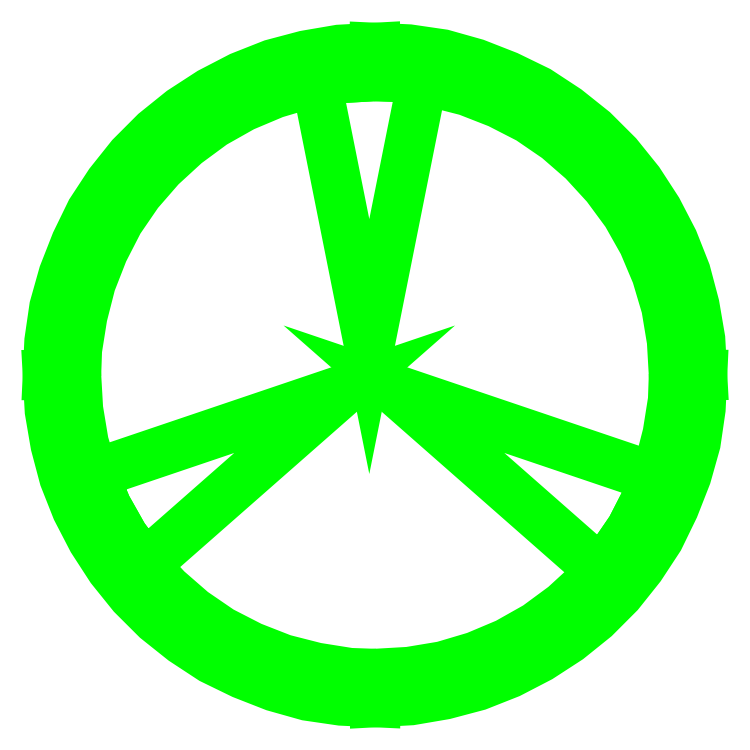
<metadata>
{"format":"dxf","ext":"dxf","renderer":"ezdxf+matplotlib","layout":"modelspace","background":"white","min_lineweight":24,"dpi":150}
</metadata>
<code>
0
SECTION
2
ENTITIES
0
POLYLINE
8
MAGNET
66
     1
10
0
20
0
30
0
70
     1
0
VERTEX
8
MAGNET
10
0.4059
20
-0.3436
30
0
0
VERTEX
8
MAGNET
10
0.0433
20
-0.025
30
0
0
VERTEX
8
MAGNET
10
0.502
20
-0.1802
30
0
0
VERTEX
8
MAGNET
10
0.4873
20
-0.2176
30
0
0
VERTEX
8
MAGNET
10
0.46
20
-0.271
30
0
0
VERTEX
8
MAGNET
10
0.426
20
-0.3205
30
0
0
VERTEX
8
MAGNET
10
0.4059
20
-0.3436
30
0
0
SEQEND
8
MAGNET
0
POLYLINE
8
MAGNET
66
     1
10
0
20
0
30
0
70
     1
0
VERTEX
8
MAGNET
10
-0.515
20
-0.0003377
30
0
0
VERTEX
8
MAGNET
10
-0.565
20
-0.0003377
30
0
0
VERTEX
8
MAGNET
10
-0.5622
20
0.0596
30
0
0
VERTEX
8
MAGNET
10
-0.5535
20
0.119
30
0
0
VERTEX
8
MAGNET
10
-0.5373
20
0.1767
30
0
0
VERTEX
8
MAGNET
10
-0.5154
20
0.2326
30
0
0
VERTEX
8
MAGNET
10
-0.4891
20
0.2866
30
0
0
VERTEX
8
MAGNET
10
-0.4562
20
0.3367
30
0
0
VERTEX
8
MAGNET
10
-0.4188
20
0.3836
30
0
0
VERTEX
8
MAGNET
10
-0.3764
20
0.4261
30
0
0
VERTEX
8
MAGNET
10
-0.3297
20
0.4637
30
0
0
VERTEX
8
MAGNET
10
-0.2794
20
0.4964
30
0
0
VERTEX
8
MAGNET
10
-0.2261
20
0.524
30
0
0
VERTEX
8
MAGNET
10
-0.1703
20
0.546
30
0
0
VERTEX
8
MAGNET
10
-0.1123
20
0.5614
30
0
0
VERTEX
8
MAGNET
10
-0.05314
20
0.5715
30
0
0
VERTEX
8
MAGNET
10
0.01001
20
0.575
30
0
0
VERTEX
8
MAGNET
10
0.01005
20
0.525
30
0
0
VERTEX
8
MAGNET
10
-0.04985
20
0.5215
30
0
0
VERTEX
8
MAGNET
10
-0.109
20
0.5117
30
0
0
VERTEX
8
MAGNET
10
-0.1666
20
0.4947
30
0
0
VERTEX
8
MAGNET
10
-0.2219
20
0.4714
30
0
0
VERTEX
8
MAGNET
10
-0.2741
20
0.4419
30
0
0
VERTEX
8
MAGNET
10
-0.3224
20
0.4063
30
0
0
VERTEX
8
MAGNET
10
-0.3666
20
0.3657
30
0
0
VERTEX
8
MAGNET
10
-0.406
20
0.3205
30
0
0
VERTEX
8
MAGNET
10
-0.4399
20
0.271
30
0
0
VERTEX
8
MAGNET
10
-0.4673
20
0.2176
30
0
0
VERTEX
8
MAGNET
10
-0.4892
20
0.1617
30
0
0
VERTEX
8
MAGNET
10
-0.504
20
0.1036
30
0
0
VERTEX
8
MAGNET
10
-0.5134
20
0.04431
30
0
0
VERTEX
8
MAGNET
10
-0.515
20
-0.0003377
30
0
0
SEQEND
8
MAGNET
0
POLYLINE
8
MAGNET
66
     1
10
0
20
0
30
0
70
     1
0
VERTEX
8
MAGNET
10
0.01035
20
-0.525
30
0
0
VERTEX
8
MAGNET
10
0.01035
20
-0.575
30
0
0
VERTEX
8
MAGNET
10
-0.04958
20
-0.5722
30
0
0
VERTEX
8
MAGNET
10
-0.109
20
-0.5635
30
0
0
VERTEX
8
MAGNET
10
-0.1667
20
-0.5473
30
0
0
VERTEX
8
MAGNET
10
-0.2226
20
-0.5254
30
0
0
VERTEX
8
MAGNET
10
-0.2765
20
-0.4992
30
0
0
VERTEX
8
MAGNET
10
-0.3267
20
-0.4662
30
0
0
VERTEX
8
MAGNET
10
-0.3736
20
-0.4288
30
0
0
VERTEX
8
MAGNET
10
-0.4161
20
-0.3864
30
0
0
VERTEX
8
MAGNET
10
-0.4537
20
-0.3397
30
0
0
VERTEX
8
MAGNET
10
-0.4864
20
-0.2894
30
0
0
VERTEX
8
MAGNET
10
-0.514
20
-0.2361
30
0
0
VERTEX
8
MAGNET
10
-0.536
20
-0.1803
30
0
0
VERTEX
8
MAGNET
10
-0.5514
20
-0.1223
30
0
0
VERTEX
8
MAGNET
10
-0.5615
20
-0.06315
30
0
0
VERTEX
8
MAGNET
10
-0.565
20
9.307e-07
30
0
0
VERTEX
8
MAGNET
10
-0.515
20
3.413e-05
30
0
0
VERTEX
8
MAGNET
10
-0.5115
20
-0.05987
30
0
0
VERTEX
8
MAGNET
10
-0.5017
20
-0.1191
30
0
0
VERTEX
8
MAGNET
10
-0.4846
20
-0.1766
30
0
0
VERTEX
8
MAGNET
10
-0.4613
20
-0.2319
30
0
0
VERTEX
8
MAGNET
10
-0.4319
20
-0.2841
30
0
0
VERTEX
8
MAGNET
10
-0.3963
20
-0.3324
30
0
0
VERTEX
8
MAGNET
10
-0.3557
20
-0.3767
30
0
0
VERTEX
8
MAGNET
10
-0.3105
20
-0.416
30
0
0
VERTEX
8
MAGNET
10
-0.261
20
-0.4499
30
0
0
VERTEX
8
MAGNET
10
-0.2076
20
-0.4773
30
0
0
VERTEX
8
MAGNET
10
-0.1517
20
-0.4992
30
0
0
VERTEX
8
MAGNET
10
-0.09355
20
-0.514
30
0
0
VERTEX
8
MAGNET
10
-0.03429
20
-0.5234
30
0
0
VERTEX
8
MAGNET
10
0.01035
20
-0.525
30
0
0
SEQEND
8
MAGNET
0
POLYLINE
8
MAGNET
66
     1
10
0
20
0
30
0
70
     1
0
VERTEX
8
MAGNET
10
0.535
20
0.0003396
30
0
0
VERTEX
8
MAGNET
10
0.585
20
0.0003396
30
0
0
VERTEX
8
MAGNET
10
0.5822
20
-0.05959
30
0
0
VERTEX
8
MAGNET
10
0.5735
20
-0.119
30
0
0
VERTEX
8
MAGNET
10
0.5573
20
-0.1767
30
0
0
VERTEX
8
MAGNET
10
0.5354
20
-0.2326
30
0
0
VERTEX
8
MAGNET
10
0.5092
20
-0.2866
30
0
0
VERTEX
8
MAGNET
10
0.4762
20
-0.3367
30
0
0
VERTEX
8
MAGNET
10
0.4388
20
-0.3836
30
0
0
VERTEX
8
MAGNET
10
0.3964
20
-0.4261
30
0
0
VERTEX
8
MAGNET
10
0.3497
20
-0.4637
30
0
0
VERTEX
8
MAGNET
10
0.2994
20
-0.4964
30
0
0
VERTEX
8
MAGNET
10
0.2461
20
-0.524
30
0
0
VERTEX
8
MAGNET
10
0.1903
20
-0.546
30
0
0
VERTEX
8
MAGNET
10
0.1323
20
-0.5614
30
0
0
VERTEX
8
MAGNET
10
0.07317
20
-0.5715
30
0
0
VERTEX
8
MAGNET
10
0.01001
20
-0.575
30
0
0
VERTEX
8
MAGNET
10
0.009981
20
-0.525
30
0
0
VERTEX
8
MAGNET
10
0.06988
20
-0.5215
30
0
0
VERTEX
8
MAGNET
10
0.1291
20
-0.5117
30
0
0
VERTEX
8
MAGNET
10
0.1866
20
-0.4946
30
0
0
VERTEX
8
MAGNET
10
0.2419
20
-0.4714
30
0
0
VERTEX
8
MAGNET
10
0.2942
20
-0.4419
30
0
0
VERTEX
8
MAGNET
10
0.3425
20
-0.4063
30
0
0
VERTEX
8
MAGNET
10
0.3867
20
-0.3657
30
0
0
VERTEX
8
MAGNET
10
0.426
20
-0.3205
30
0
0
VERTEX
8
MAGNET
10
0.46
20
-0.271
30
0
0
VERTEX
8
MAGNET
10
0.4873
20
-0.2176
30
0
0
VERTEX
8
MAGNET
10
0.5092
20
-0.1617
30
0
0
VERTEX
8
MAGNET
10
0.524
20
-0.1036
30
0
0
VERTEX
8
MAGNET
10
0.5334
20
-0.0443
30
0
0
VERTEX
8
MAGNET
10
0.535
20
0.0003396
30
0
0
SEQEND
8
MAGNET
0
POLYLINE
8
MAGNET
66
     1
10
0
20
0
30
0
70
     1
0
VERTEX
8
MAGNET
10
0.009676
20
0.525
30
0
0
VERTEX
8
MAGNET
10
0.009676
20
0.575
30
0
0
VERTEX
8
MAGNET
10
0.06961
20
0.5722
30
0
0
VERTEX
8
MAGNET
10
0.129
20
0.5635
30
0
0
VERTEX
8
MAGNET
10
0.1867
20
0.5473
30
0
0
VERTEX
8
MAGNET
10
0.2426
20
0.5254
30
0
0
VERTEX
8
MAGNET
10
0.2966
20
0.4992
30
0
0
VERTEX
8
MAGNET
10
0.3467
20
0.4662
30
0
0
VERTEX
8
MAGNET
10
0.3936
20
0.4288
30
0
0
VERTEX
8
MAGNET
10
0.4361
20
0.3864
30
0
0
VERTEX
8
MAGNET
10
0.4737
20
0.3397
30
0
0
VERTEX
8
MAGNET
10
0.5064
20
0.2894
30
0
0
VERTEX
8
MAGNET
10
0.534
20
0.2361
30
0
0
VERTEX
8
MAGNET
10
0.5561
20
0.1803
30
0
0
VERTEX
8
MAGNET
10
0.5714
20
0.1223
30
0
0
VERTEX
8
MAGNET
10
0.5815
20
0.06316
30
0
0
VERTEX
8
MAGNET
10
0.585
20
9.2e-07
30
0
0
VERTEX
8
MAGNET
10
0.535
20
-3.228e-05
30
0
0
VERTEX
8
MAGNET
10
0.5316
20
0.05987
30
0
0
VERTEX
8
MAGNET
10
0.5217
20
0.1191
30
0
0
VERTEX
8
MAGNET
10
0.5047
20
0.1766
30
0
0
VERTEX
8
MAGNET
10
0.4814
20
0.2319
30
0
0
VERTEX
8
MAGNET
10
0.4519
20
0.2841
30
0
0
VERTEX
8
MAGNET
10
0.4163
20
0.3324
30
0
0
VERTEX
8
MAGNET
10
0.3758
20
0.3767
30
0
0
VERTEX
8
MAGNET
10
0.3305
20
0.416
30
0
0
VERTEX
8
MAGNET
10
0.281
20
0.4499
30
0
0
VERTEX
8
MAGNET
10
0.2276
20
0.4773
30
0
0
VERTEX
8
MAGNET
10
0.1717
20
0.4992
30
0
0
VERTEX
8
MAGNET
10
0.1136
20
0.514
30
0
0
VERTEX
8
MAGNET
10
0.05432
20
0.5234
30
0
0
VERTEX
8
MAGNET
10
0.009676
20
0.525
30
0
0
SEQEND
8
MAGNET
0
POLYLINE
8
MAGNET
66
     1
10
0
20
0
30
0
70
     1
0
VERTEX
8
MAGNET
10
0.09344
20
0.5172
30
0
0
VERTEX
8
MAGNET
10
0
20
0.05
30
0
0
VERTEX
8
MAGNET
10
-0.09288
20
0.5144
30
0
0
VERTEX
8
MAGNET
10
-0.04985
20
0.5215
30
0
0
VERTEX
8
MAGNET
10
0.01005
20
0.525
30
0
0
VERTEX
8
MAGNET
10
0.05432
20
0.5234
30
0
0
VERTEX
8
MAGNET
10
0.09344
20
0.5172
30
0
0
SEQEND
8
MAGNET
0
POLYLINE
8
MAGNET
66
     1
10
0
20
0
30
0
70
     1
0
VERTEX
8
MAGNET
10
-0.4853
20
-0.1745
30
0
0
VERTEX
8
MAGNET
10
-0.0433
20
-0.025
30
0
0
VERTEX
8
MAGNET
10
-0.3949
20
-0.334
30
0
0
VERTEX
8
MAGNET
10
-0.4319
20
-0.2841
30
0
0
VERTEX
8
MAGNET
10
-0.4613
20
-0.2319
30
0
0
VERTEX
8
MAGNET
10
-0.4853
20
-0.1745
30
0
0
SEQEND
8
MAGNET
0
VIEWPORT
8
0
10
107.4
20
96.75
30
0
40
0.2597
41
0.1162
68
     1
69
     1
0
VIEWPORT
8
0
10
128.5
20
97.5
30
0
40
205.6
41
156
68
     2
69
     2
0
ENDSEC
0
EOF

</code>
